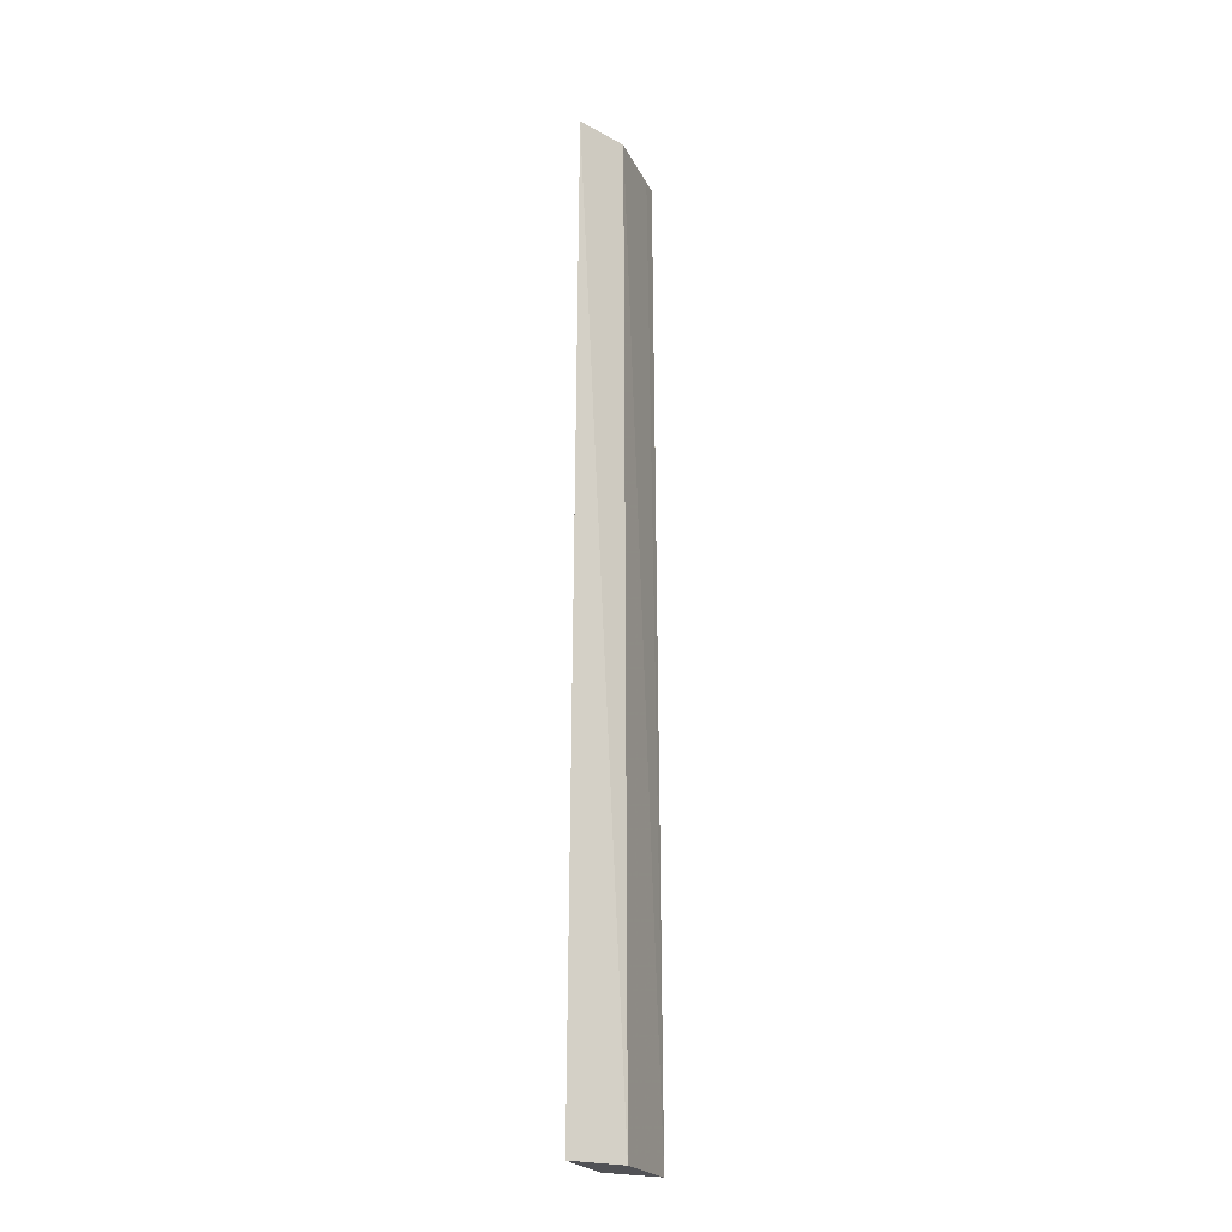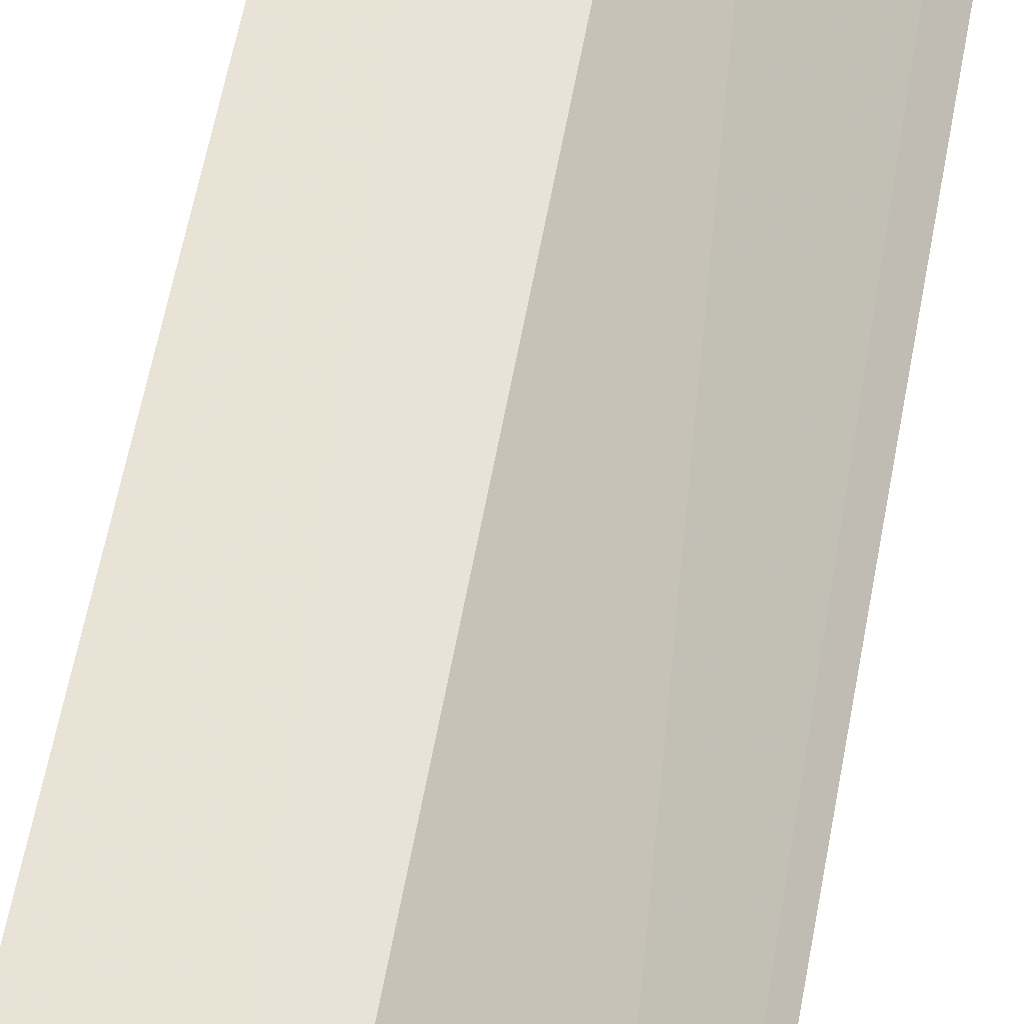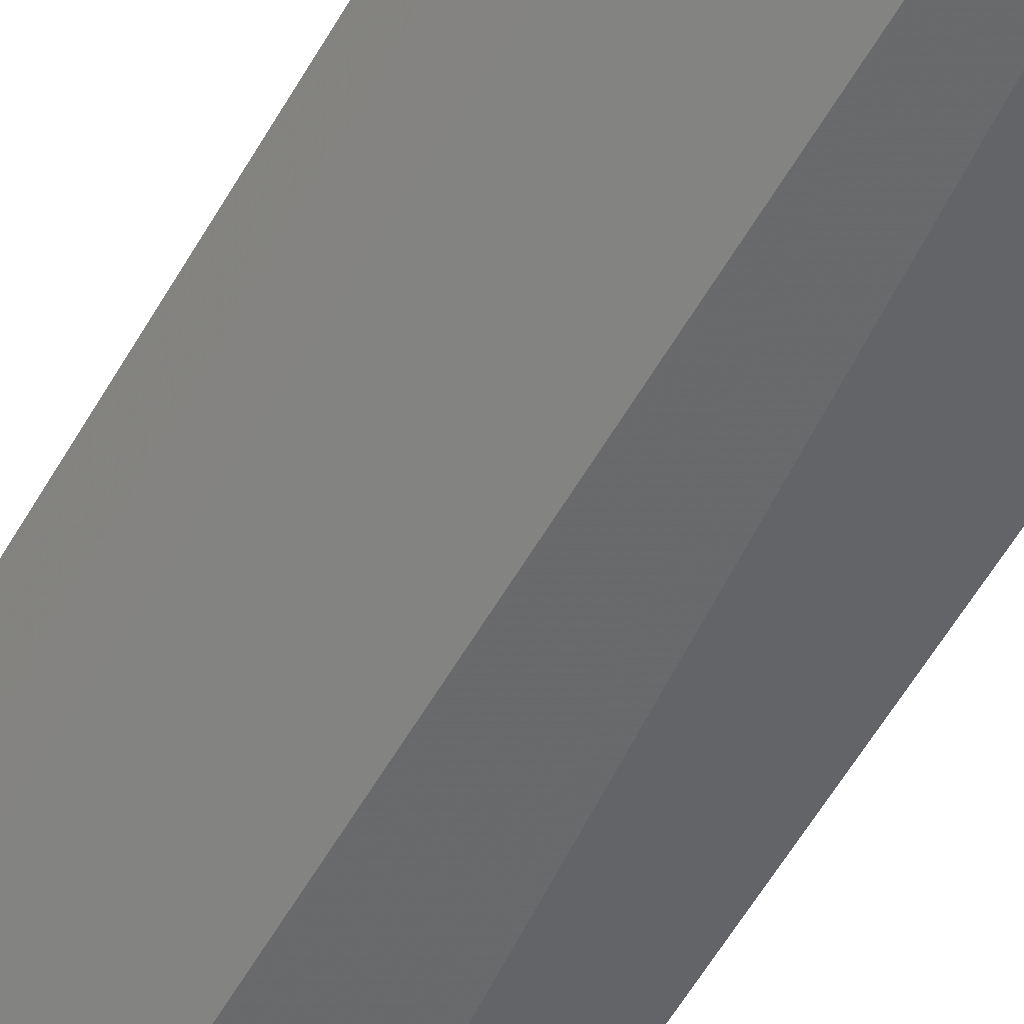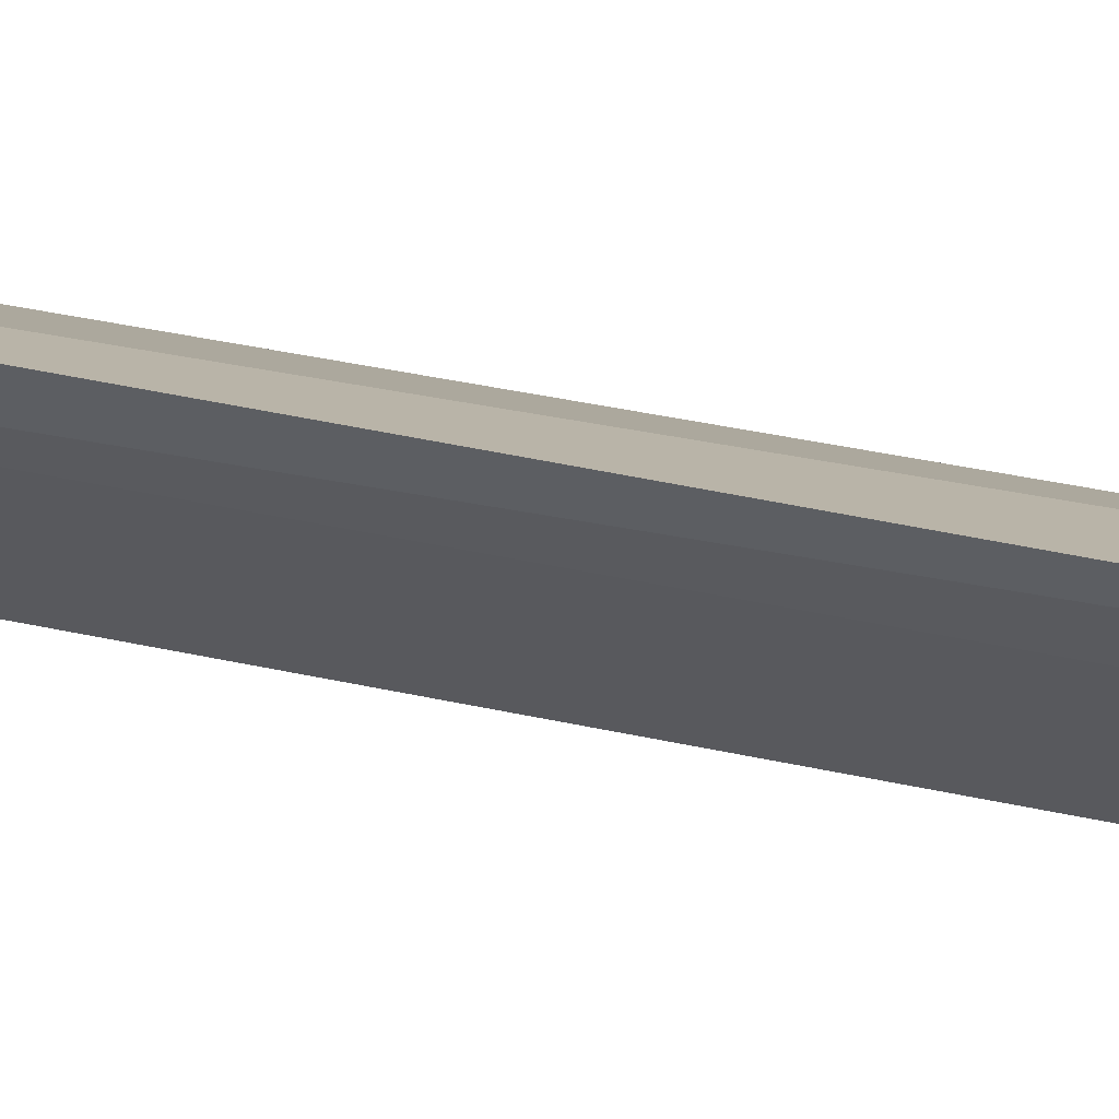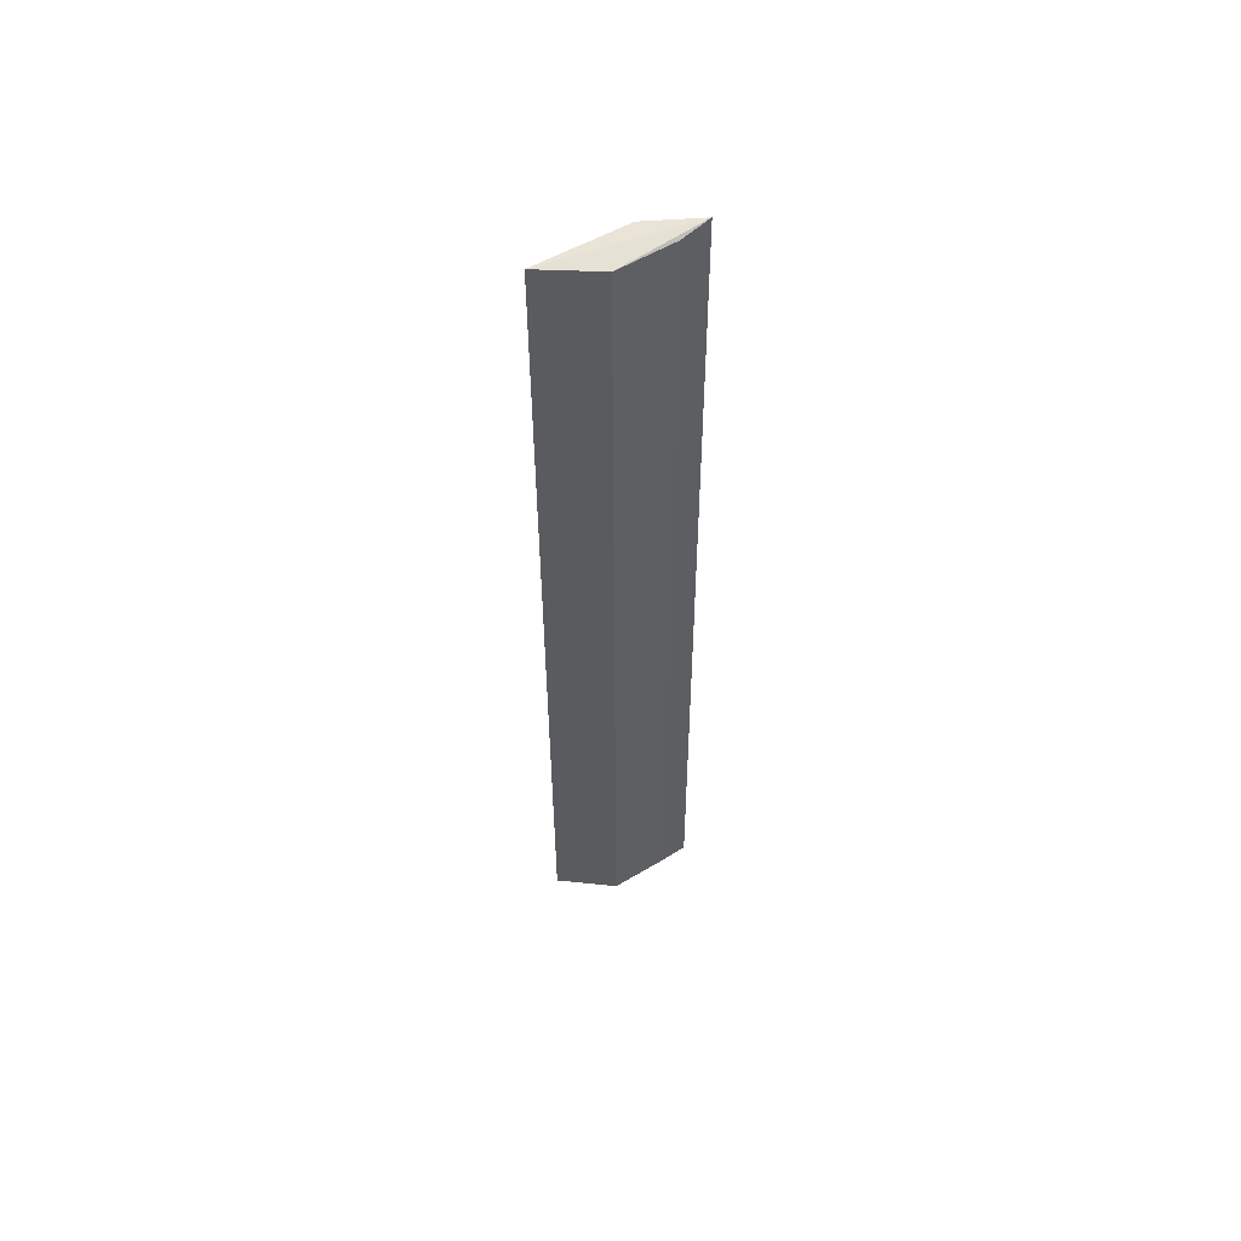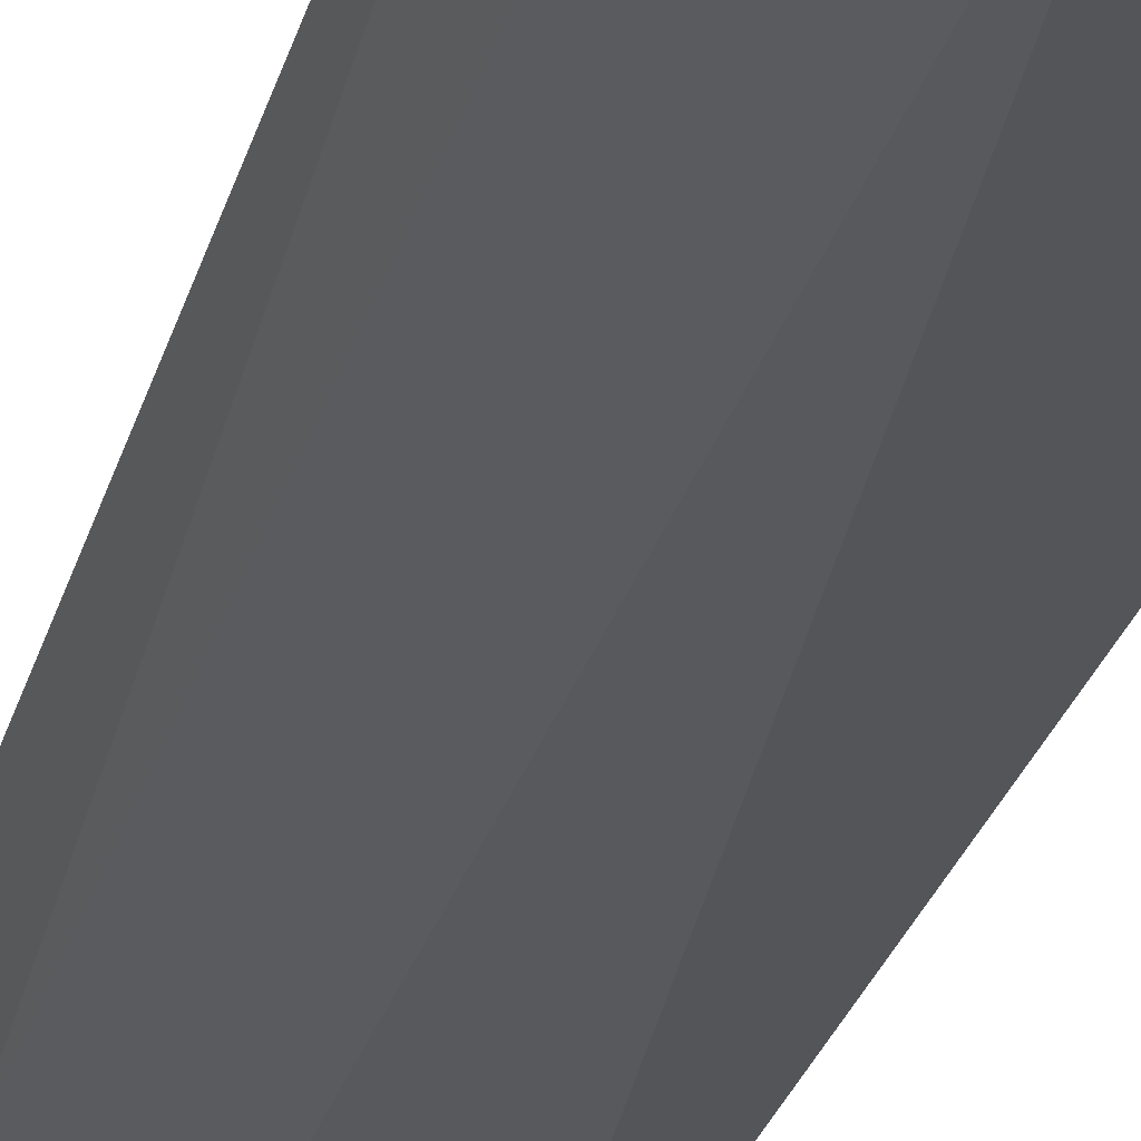
<metadata>
{"format":"obj","ext":"obj","renderer":"f3d","projection":"perspective","resolution":1024,"background":"white","views":[{"elev":-21.3,"azim":161.2,"up":"+Z"},{"elev":40.8,"azim":-172.1,"up":"+Y"},{"elev":-46.6,"azim":153.9,"up":"+Y"},{"elev":26.7,"azim":111.4,"up":"+Y"},{"elev":56.9,"azim":20.6,"up":"+Z"},{"elev":-16.3,"azim":171.0,"up":"+Y"}]}
</metadata>
<code>
v 0.1497 -0.2969 0.2491
v 0.205 -0.2522 -0.2324
v 0.1779 -0.2861 0.2475
v 0.2023 -0.2511 0.2492
v 0.1762 -0.2603 -0.2324
v 0.195 -0.264 0.2475
v 0.1789 -0.2869 -0.2324
v 0.1771 -0.2611 0.2475
v 0.1959 -0.2648 -0.2324
v 0.1481 -0.2948 -0.2324
v 0.1553 -0.2894 0.2475
f 1 3 4
f 5 4 2
f 6 2 4
f 6 4 3
f 7 3 1
f 8 1 4
f 8 4 5
f 9 7 2
f 9 2 6
f 9 6 3
f 9 3 7
f 10 7 1
f 10 5 2
f 10 2 7
f 10 8 5
f 11 10 1
f 11 1 8
f 11 8 10

</code>
